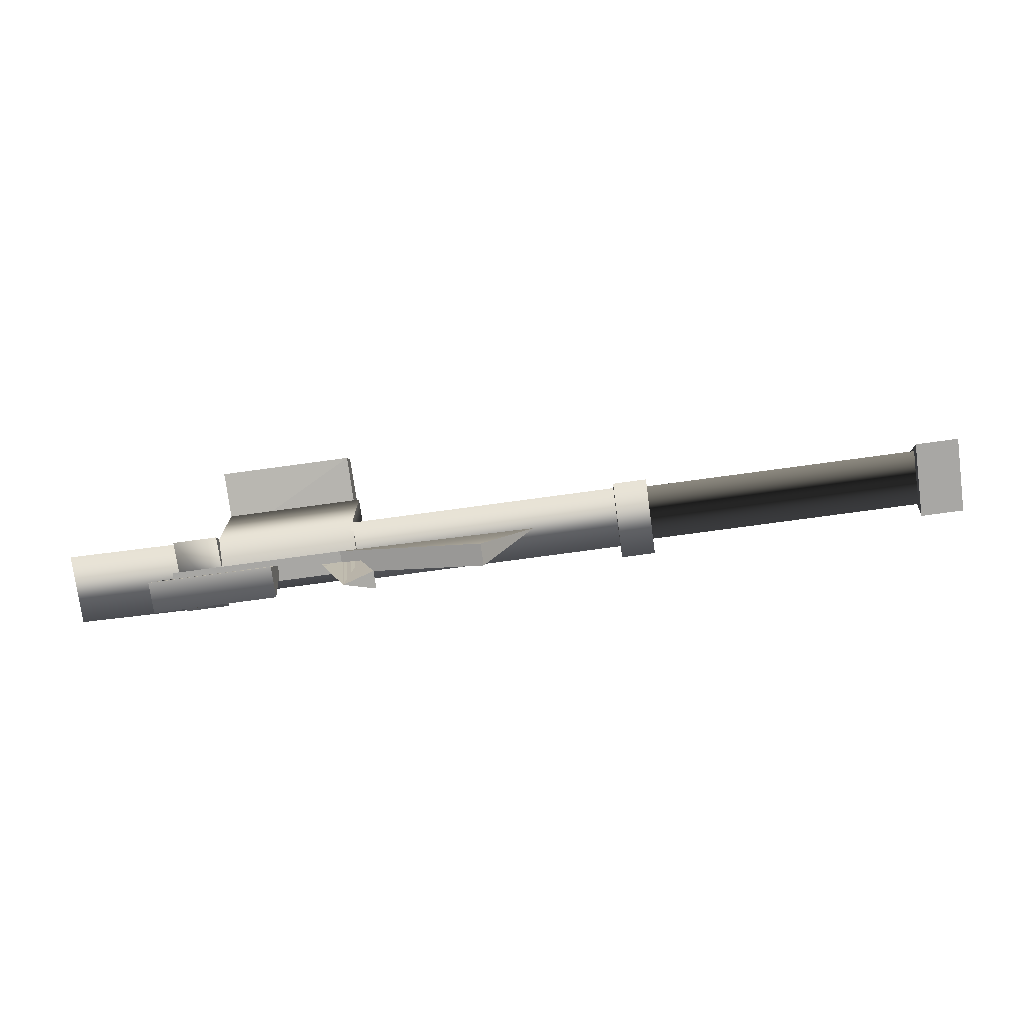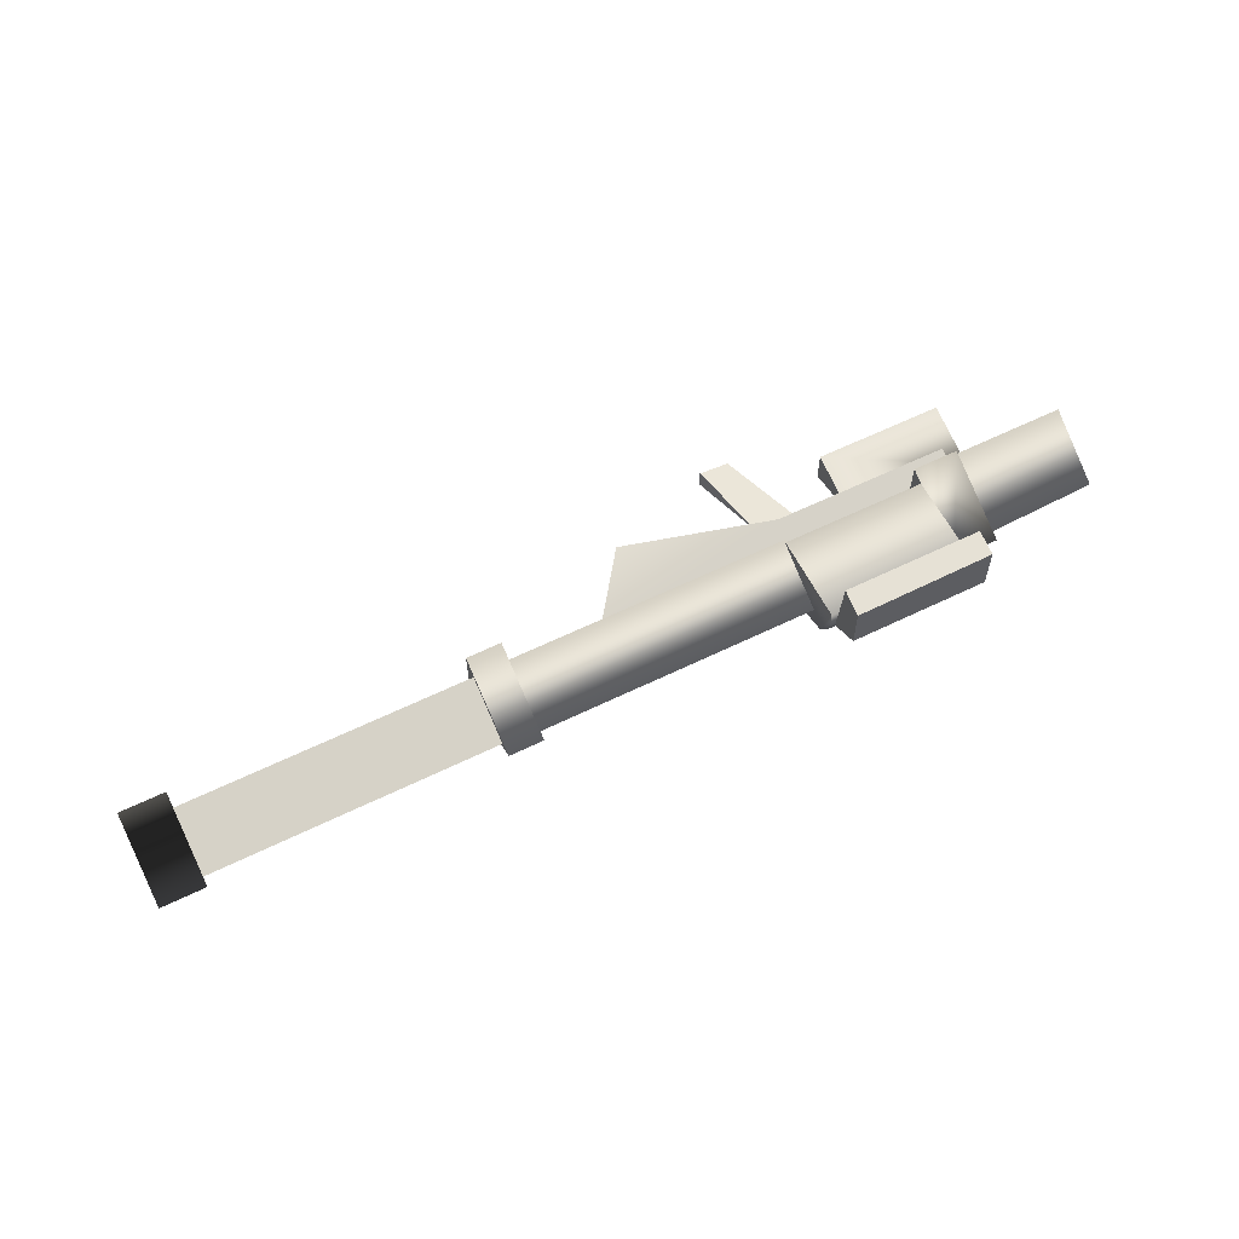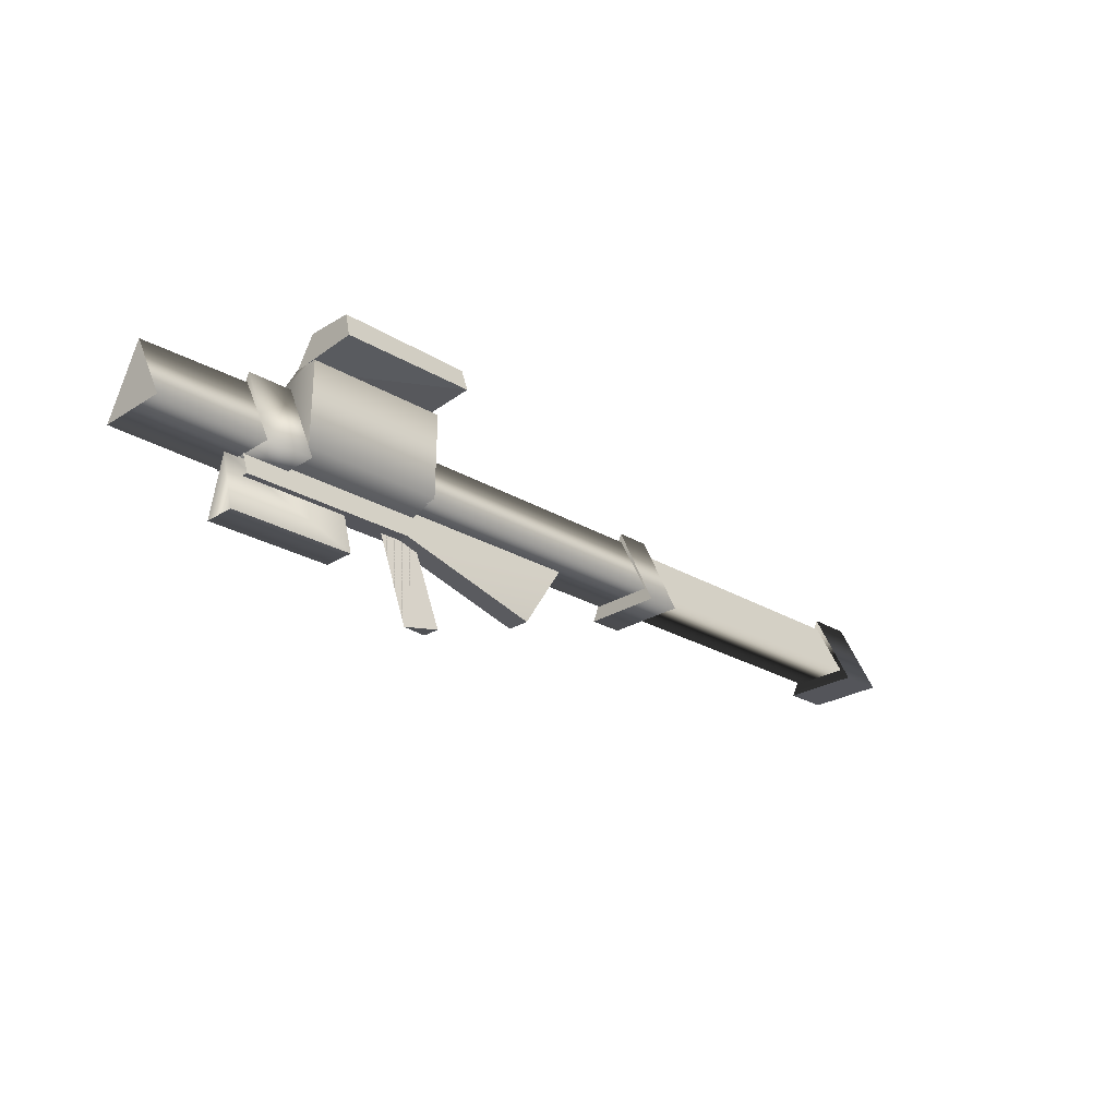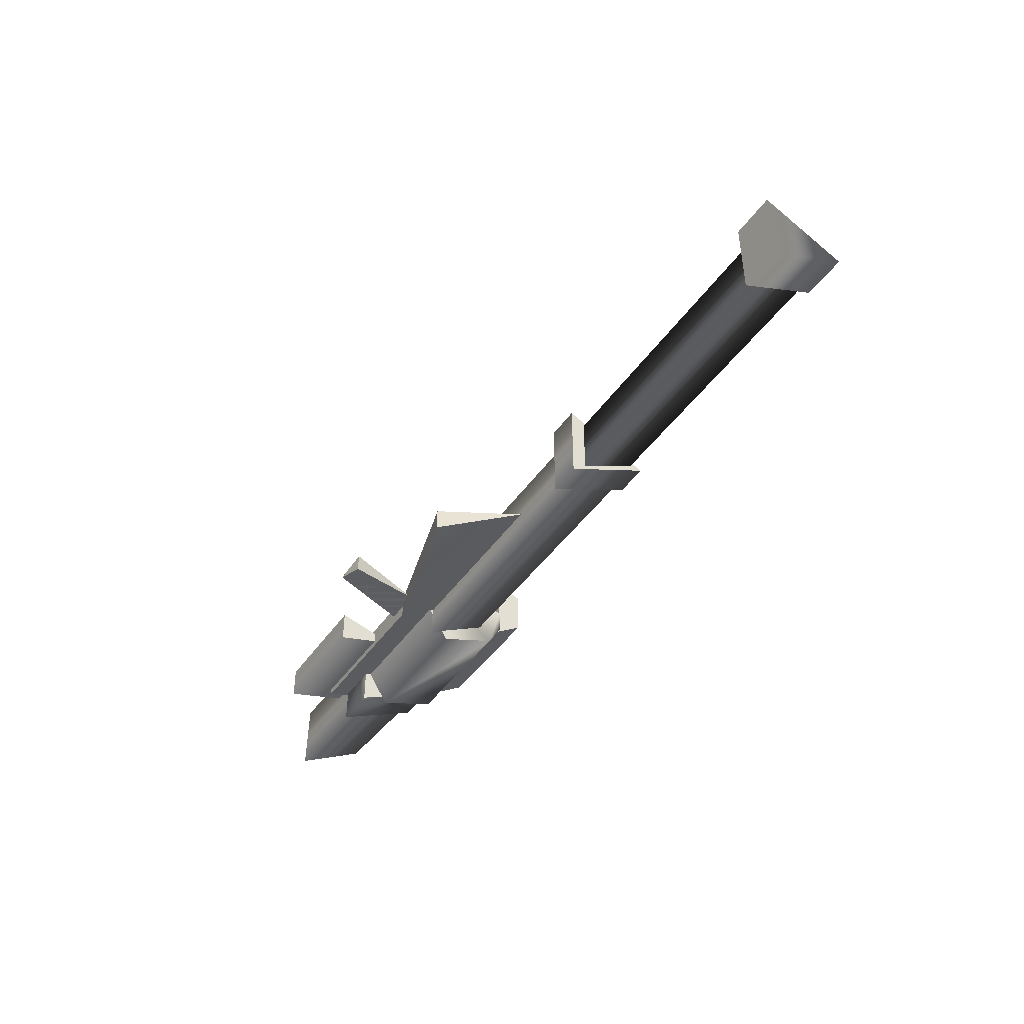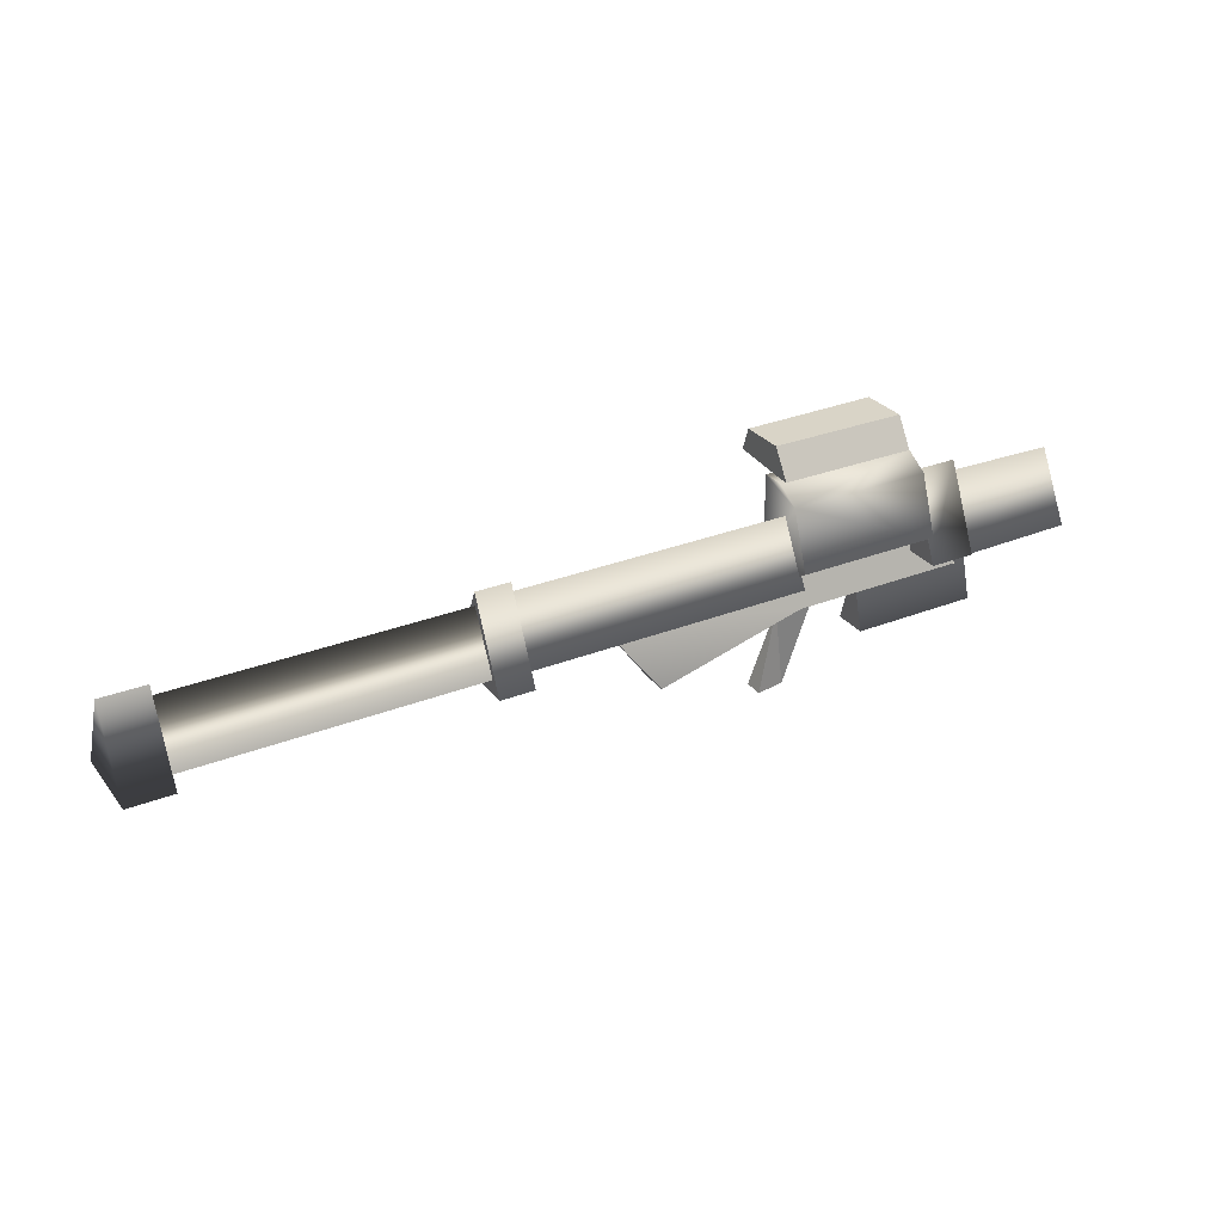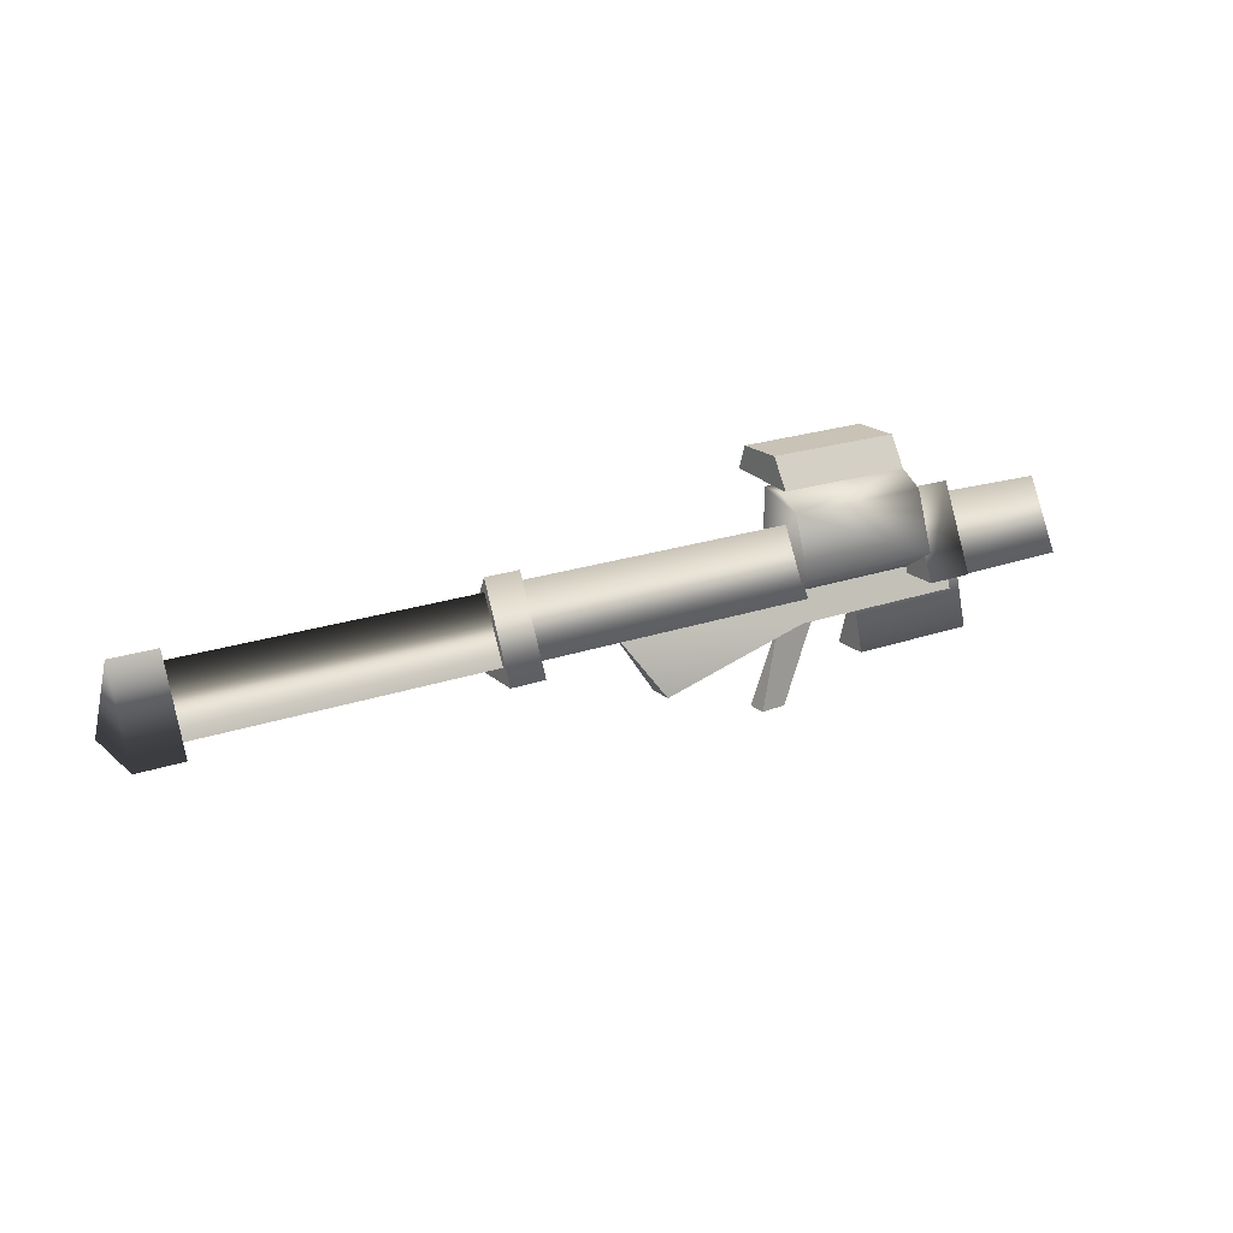
<metadata>
{"format":"obj","ext":"obj","renderer":"f3d","projection":"perspective","resolution":1024,"background":"white","views":[{"elev":-74.6,"azim":-172.2,"up":"+Z"},{"elev":60.8,"azim":-26.5,"up":"+Y"},{"elev":-24.9,"azim":135.8,"up":"+Z"},{"elev":-42.7,"azim":-121.7,"up":"+Y"},{"elev":29.6,"azim":-30.2,"up":"+Z"},{"elev":20.3,"azim":-33.1,"up":"+Z"}]}
</metadata>
<code>
v -2.001 -2.212 -10.26
v -2.001 -0.1513 -2.745
v -2.001 1.91 -10.26
v 9.692 -4.615 -2.246
v 9.639 -0.1171 6.364
v 9.601 4.5 -2.157
v 9.692 -4.615 -2.246
v -4.291 -4.848 -2.279
v 9.639 -0.1171 6.364
v -4.291 -4.848 -2.279
v -4.35 -0.2893 6.744
v 9.639 -0.1171 6.364
v 9.601 4.5 -2.157
v -4.392 4.367 -2.182
v 9.692 -4.615 -2.246
v -4.392 4.367 -2.182
v -4.291 -4.848 -2.279
v 9.692 -4.615 -2.246
v -4.35 -0.2893 6.744
v -4.392 4.367 -2.182
v 9.639 -0.1171 6.364
v -4.392 4.367 -2.182
v 9.601 4.5 -2.157
v 9.639 -0.1171 6.364
v -27.79 3.862 -1.043
v -64.53 3.862 -1.043
v -27.79 -4.206 -1.043
v -64.53 3.862 -1.043
v -64.53 -4.205 -1.043
v -27.79 -4.206 -1.043
v -27.79 -0.1321 6.705
v -64.53 -0.1321 6.705
v -27.79 3.862 -1.043
v -64.53 -0.1321 6.705
v -64.53 3.862 -1.043
v -27.79 3.862 -1.043
v -27.79 -4.206 -1.043
v -64.53 -4.205 -1.043
v -27.79 -0.1321 6.705
v -64.53 -4.205 -1.043
v -64.53 -0.1321 6.705
v -27.79 -0.1321 6.705
v -28.09 0.06533 -1.874
v -28.09 -4.56 1.197
v -10.08 0.06533 -1.874
v -28.09 -4.56 1.197
v -10.08 -4.56 1.197
v -10.08 0.06533 -1.874
v -28.09 -4.56 1.197
v -28.09 -1.935 8.422
v -10.08 -4.56 1.197
v -28.09 -1.935 8.422
v -10.08 -1.935 8.422
v -10.08 -4.56 1.197
v -10.08 -1.935 8.422
v -28.09 -1.935 8.422
v -10.08 1.001 10.16
v -28.09 -1.935 8.422
v -28.09 1.001 10.16
v -10.08 1.001 10.16
v -10.08 4.027 10.16
v -10.08 1.001 10.16
v -28.09 1.001 10.16
v -28.09 4.03 10.16
v -10.08 4.027 10.16
v -28.09 1.001 10.16
v -28.09 0.06533 -1.874
v -10.08 0.06533 -1.874
v -10.08 3.883 -0.676
v -28.09 3.883 -0.676
v -28.09 0.06533 -1.874
v -10.08 3.883 -0.676
v -28.09 3.883 -0.676
v -10.08 3.883 -0.676
v -10.08 4.027 10.16
v -28.09 4.03 10.16
v -28.09 3.883 -0.676
v -10.08 4.027 10.16
v -28.09 4.03 10.16
v -28.09 1.001 10.16
v -28.09 -1.935 8.422
v -28.09 3.883 -0.676
v -28.09 4.03 10.16
v -28.09 -1.935 8.422
v -28.09 -4.56 1.197
v -28.09 3.883 -0.676
v -28.09 -1.935 8.422
v -28.09 -4.56 1.197
v -28.09 0.06533 -1.874
v -28.09 3.883 -0.676
v -10.08 1.001 10.16
v -10.08 4.027 10.16
v -10.08 -1.935 8.422
v -10.08 -1.935 8.422
v -10.08 4.027 10.16
v -10.08 3.883 -0.676
v -10.08 3.883 -0.676
v -10.08 -4.56 1.197
v -10.08 -1.935 8.422
v -10.08 3.883 -0.676
v -10.08 0.06533 -1.874
v -10.08 -4.56 1.197
v -21.9 6.242 13.5
v -26.52 6.242 13.5
v -26.52 6.467 13.61
v -21.9 6.467 13.61
v -21.9 6.242 13.5
v -26.52 6.467 13.61
v -21.9 6.467 13.61
v -21.73 6.531 13.58
v -21.9 6.242 13.5
v -21.73 6.531 13.58
v -21.61 6.351 13.45
v -21.9 6.242 13.5
v -21.73 6.531 13.58
v -21.66 6.685 13.52
v -21.61 6.351 13.45
v -21.66 6.685 13.52
v -21.5 6.612 13.34
v -21.61 6.351 13.45
v -21.66 6.685 13.52
v -21.73 6.838 13.45
v -21.5 6.612 13.34
v -21.73 6.838 13.45
v -21.61 6.873 13.23
v -21.5 6.612 13.34
v -21.9 6.467 13.61
v -26.52 6.467 13.61
v -26.52 6.716 13.59
v -21.9 6.716 13.59
v -21.9 6.467 13.61
v -26.52 6.716 13.59
v -21.9 6.467 13.61
v -21.9 6.716 13.59
v -21.73 6.531 13.58
v -21.9 6.716 13.59
v -21.66 6.685 13.52
v -21.73 6.531 13.58
v -21.66 6.685 13.52
v -21.9 6.716 13.59
v -21.73 6.838 13.45
v -21.9 6.716 13.59
v -21.9 6.902 13.43
v -21.73 6.838 13.45
v -21.73 6.838 13.45
v -21.9 6.902 13.43
v -21.61 6.873 13.23
v -21.9 6.902 13.43
v -21.9 6.981 13.19
v -21.61 6.873 13.23
v -21.9 6.981 13.19
v -21.9 6.902 13.43
v -26.52 6.981 13.19
v -21.9 6.902 13.43
v -26.52 6.902 13.43
v -26.52 6.981 13.19
v -21.9 6.902 13.43
v -21.9 6.716 13.59
v -26.52 6.902 13.43
v -21.9 6.716 13.59
v -26.52 6.716 13.59
v -26.52 6.902 13.43
v -26.7 8.992 13.5
v -26.62 8.986 13.1
v -26.7 8.528 13.51
v -26.7 8.992 13.5
v -26.7 8.528 13.51
v -27.09 8.528 13.51
v -27.09 8.992 13.5
v -26.7 8.992 13.5
v -27.09 8.528 13.51
v -27.18 8.986 13.1
v -27.09 8.992 13.5
v -27.09 8.528 13.51
v -28.8 -0.1513 -5.125
v -31.56 -1.323 -15.07
v -31.56 1.021 -15.07
v -27.57 -0.1513 -15.52
v -31.56 1.021 -15.07
v -31.56 -1.323 -15.07
v -67.36 4.927 -2.812
v -67.36 -0.1513 7.892
v -67.36 -5.23 -2.812
v -63.02 -5.23 -2.812
v -63.02 -0.1513 7.892
v -63.02 4.927 -2.812
v -10.08 -0.1513 8.052
v -10.08 -4.963 -2.37
v -10.08 4.661 -2.37
v -102.8 -5.042 -2.443
v -102.8 -0.1513 7.525
v -102.8 4.739 -2.443
v -23.74 -0.1513 -5.133
v -27.57 -0.1513 -15.52
v -28.8 -0.1513 -5.125
v -27.57 -0.1513 -15.52
v -31.56 -1.323 -15.07
v -28.8 -0.1513 -5.125
v -31.56 1.021 -15.07
v -27.57 -0.1513 -15.52
v -28.8 -0.1513 -5.125
v -27.57 -0.1513 -15.52
v -23.74 -0.1513 -5.133
v -28.8 -0.1513 -5.125
v -63.02 -5.23 -2.812
v -63.02 4.927 -2.812
v -67.36 -5.23 -2.812
v -63.02 4.927 -2.812
v -67.36 4.927 -2.812
v -67.36 -5.23 -2.812
v -67.36 4.927 -2.812
v -63.02 4.927 -2.812
v -67.36 -0.1513 7.892
v -63.02 4.927 -2.812
v -63.02 -0.1513 7.892
v -67.36 -0.1513 7.892
v -67.36 -0.1513 7.892
v -63.02 -0.1513 7.892
v -67.36 -5.23 -2.812
v -63.02 -0.1513 7.892
v -63.02 -5.23 -2.812
v -67.36 -5.23 -2.812
v -4.342 -4.963 -2.37
v -4.342 4.661 -2.37
v -10.08 -4.963 -2.37
v -4.342 4.661 -2.37
v -10.08 4.661 -2.37
v -10.08 -4.963 -2.37
v -4.342 -4.963 -2.37
v -10.08 -4.963 -2.37
v -4.342 -0.1513 8.052
v -10.08 -4.963 -2.37
v -10.08 -0.1513 8.052
v -4.342 -0.1513 8.052
v -10.08 4.661 -2.37
v -4.342 4.661 -2.37
v -10.08 -0.1513 8.052
v -4.342 4.661 -2.37
v -4.342 -0.1513 8.052
v -10.08 -0.1513 8.052
v -4.342 -4.963 -2.37
v -4.342 -0.1513 8.052
v -4.342 4.661 -2.37
v -102.8 -5.042 -2.443
v -102.8 4.739 -2.443
v -108.3 -5.04 -2.441
v -102.8 4.739 -2.443
v -108.3 4.737 -2.441
v -108.3 -5.04 -2.441
v -102.8 -0.1513 7.525
v -102.8 -5.042 -2.443
v -108.3 -0.1513 7.523
v -102.8 -5.042 -2.443
v -108.3 -5.04 -2.441
v -108.3 -0.1513 7.523
v -102.8 4.739 -2.443
v -102.8 -0.1513 7.525
v -108.3 4.737 -2.441
v -102.8 -0.1513 7.525
v -108.3 -0.1513 7.523
v -108.3 4.737 -2.441
v -26.39 -1.63 -5.129
v -26.39 1.328 -5.129
v -45.09 -1.63 -10.18
v -26.39 1.328 -5.129
v -45.09 1.328 -10.18
v -45.09 -1.63 -10.18
v -51.87 -0.1513 -1.043
v -45.09 -1.63 -10.18
v -45.09 1.328 -10.18
v -26.39 -1.63 -5.129
v -4.129 -1.63 -5.129
v -26.39 1.328 -5.129
v -4.129 -1.63 -5.129
v -4.129 1.328 -5.129
v -26.39 1.328 -5.129
v -26.39 1.328 -5.129
v -4.129 1.328 -5.129
v -4.124 -0.1513 -1.043
v -51.87 -0.1513 -1.043
v -26.39 1.328 -5.129
v -4.124 -0.1513 -1.043
v -45.09 1.328 -10.18
v -26.39 1.328 -5.129
v -51.87 -0.1513 -1.043
v -4.124 -0.1513 -1.043
v -4.129 -1.63 -5.129
v -26.39 -1.63 -5.129
v -51.87 -0.1513 -1.043
v -4.124 -0.1513 -1.043
v -26.39 -1.63 -5.129
v -45.09 -1.63 -10.18
v -51.87 -0.1513 -1.043
v -26.39 -1.63 -5.129
v -17.99 1.91 -10.26
v -17.99 -0.1513 -2.745
v -17.99 -2.212 -10.26
v -27.33 10.01 10.76
v -27.32 0.9739 10.07
v -10.08 0.9711 10.07
v -10.08 10.01 10.76
v -27.33 10.01 10.76
v -10.08 0.9711 10.07
v -2.001 1.91 -10.26
v -17.99 1.91 -10.26
v -2.001 -2.212 -10.26
v -17.99 1.91 -10.26
v -17.99 -2.212 -10.26
v -2.001 -2.212 -10.26
v -2.001 1.91 -10.26
v -2.001 -0.1513 -2.745
v -17.99 1.91 -10.26
v -2.001 -0.1513 -2.745
v -17.99 -0.1513 -2.745
v -17.99 1.91 -10.26
v -2.001 -0.1513 -2.745
v -2.001 -2.212 -10.26
v -17.99 -0.1513 -2.745
v -2.001 -2.212 -10.26
v -17.99 -2.212 -10.26
v -17.99 -0.1513 -2.745
v -102.9 3.481 -0.9846
v -66.64 3.481 -0.9846
v -102.9 -0.1513 6.217
v -66.64 3.481 -0.9846
v -66.64 -0.1513 6.217
v -102.9 -0.1513 6.217
v -102.9 -0.1513 6.217
v -66.64 -0.1513 6.217
v -102.9 -3.784 -0.9846
v -66.64 -0.1513 6.217
v -66.64 -3.784 -0.9846
v -102.9 -3.784 -0.9846
v -102.9 -3.784 -0.9846
v -66.64 -3.784 -0.9846
v -102.9 3.481 -0.9846
v -66.64 -3.784 -0.9846
v -66.64 3.481 -0.9846
v -102.9 3.481 -0.9846
v -27.32 3.327 13.77
v -27.32 0.9739 10.07
v -27.33 10.01 10.76
v -27.33 10.01 10.76
v -27.32 8.99 13.7
v -27.32 3.327 13.77
v -27.32 3.327 13.77
v -10.08 3.308 13.77
v -27.32 0.9739 10.07
v -10.08 3.308 13.77
v -10.08 0.9711 10.07
v -27.32 0.9739 10.07
v -10.08 9.305 13.69
v -10.08 3.308 13.77
v -27.32 8.99 13.7
v -10.08 3.308 13.77
v -27.32 3.327 13.77
v -27.32 8.99 13.7
v -10.08 10.01 10.76
v -10.08 0.9711 10.07
v -10.08 3.308 13.77
v -10.08 10.01 10.76
v -10.08 3.308 13.77
v -10.08 9.305 13.69
v -10.08 10.01 10.76
v -10.08 9.305 13.69
v -27.33 10.01 10.76
v -10.08 9.305 13.69
v -27.32 8.99 13.7
v -27.33 10.01 10.76
v -108.3 -0.1513 7.523
v -108.3 -5.04 -2.441
v -108.3 4.737 -2.441
g mtl_t6_wpn_launch_fhj18
f 3 2 1
f 6 5 4
f 9 8 7
f 12 11 10
f 15 14 13
f 18 17 16
f 21 20 19
f 24 23 22
f 27 26 25
f 30 29 28
f 33 32 31
f 36 35 34
f 39 38 37
f 42 41 40
f 45 44 43
f 48 47 46
f 51 50 49
f 54 53 52
f 57 56 55
f 60 59 58
f 63 62 61
f 66 65 64
f 69 68 67
f 72 71 70
f 75 74 73
f 78 77 76
f 81 80 79
f 84 83 82
f 87 86 85
f 90 89 88
f 93 92 91
f 96 95 94
f 99 98 97
f 102 101 100
f 105 104 103
f 108 107 106
f 111 110 109
f 114 113 112
f 117 116 115
f 120 119 118
f 123 122 121
f 126 125 124
f 129 128 127
f 132 131 130
f 135 134 133
f 138 137 136
f 141 140 139
f 144 143 142
f 147 146 145
f 150 149 148
f 153 152 151
f 156 155 154
f 159 158 157
f 162 161 160
f 165 164 163
f 168 167 166
f 171 170 169
f 174 173 172
g mtl_t6_wpn_launch_fhj18_camo2
f 177 176 175
f 180 179 178
f 183 182 181
f 186 185 184
f 189 188 187
f 192 191 190
f 195 194 193
f 198 197 196
f 201 200 199
f 204 203 202
f 207 206 205
f 210 209 208
f 213 212 211
f 216 215 214
f 219 218 217
f 222 221 220
f 225 224 223
f 228 227 226
f 231 230 229
f 234 233 232
f 237 236 235
f 240 239 238
f 243 242 241
f 246 245 244
f 249 248 247
f 252 251 250
f 255 254 253
f 258 257 256
f 261 260 259
g mtl_t6_wpn_launch_fhj18_camo3
f 264 263 262
f 267 266 265
f 270 269 268
f 273 272 271
f 276 275 274
f 279 278 277
f 282 281 280
f 285 284 283
f 288 287 286
f 291 290 289
f 294 293 292
g mtl_t6_wpn_launch_fhj18_camo4
f 297 296 295
f 300 299 298
f 303 302 301
f 306 305 304
f 309 308 307
f 312 311 310
f 315 314 313
f 318 317 316
f 321 320 319
f 324 323 322
f 327 326 325
f 330 329 328
f 333 332 331
f 336 335 334
f 339 338 337
f 342 341 340
f 345 344 343
f 348 347 346
f 351 350 349
f 354 353 352
f 357 356 355
f 360 359 358
f 363 362 361
f 366 365 364
f 369 368 367
g mtl_t6_wpn_launch_fhj18_camo5
f 372 371 370

</code>
